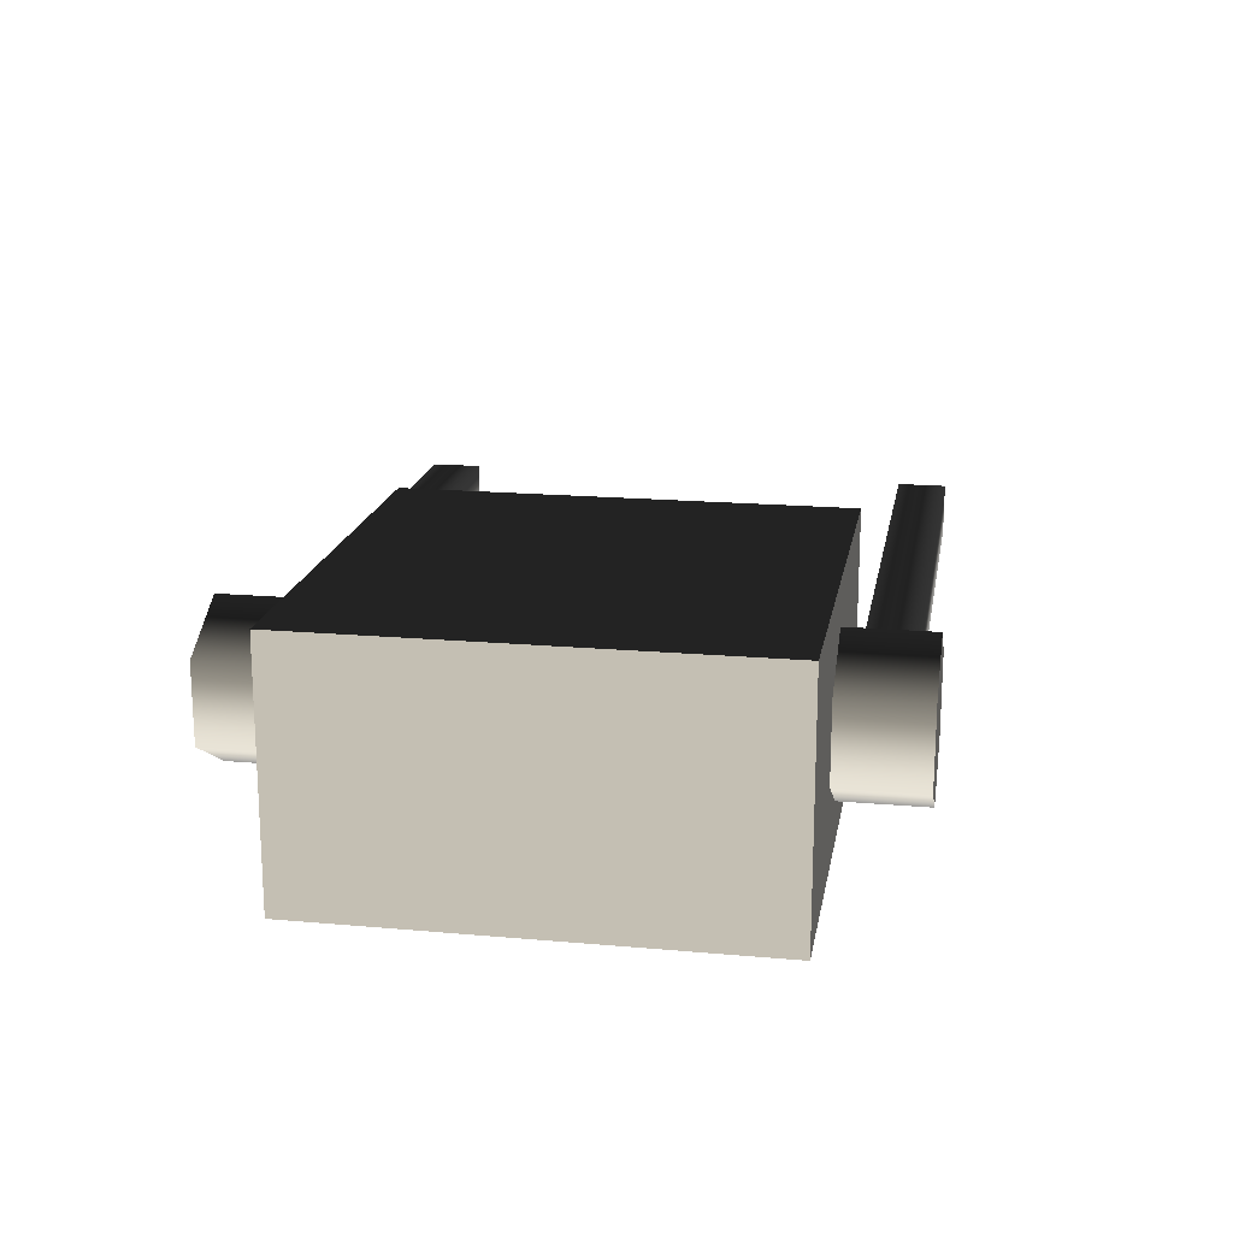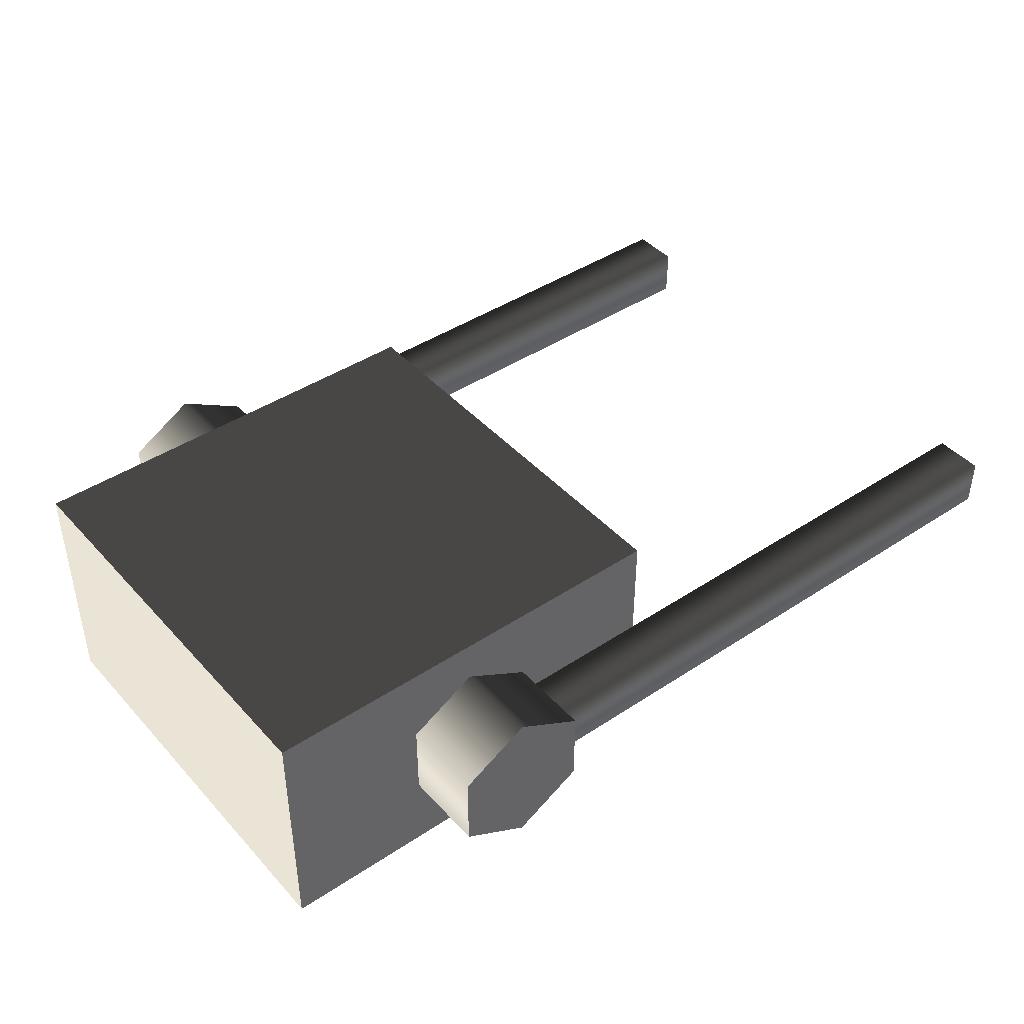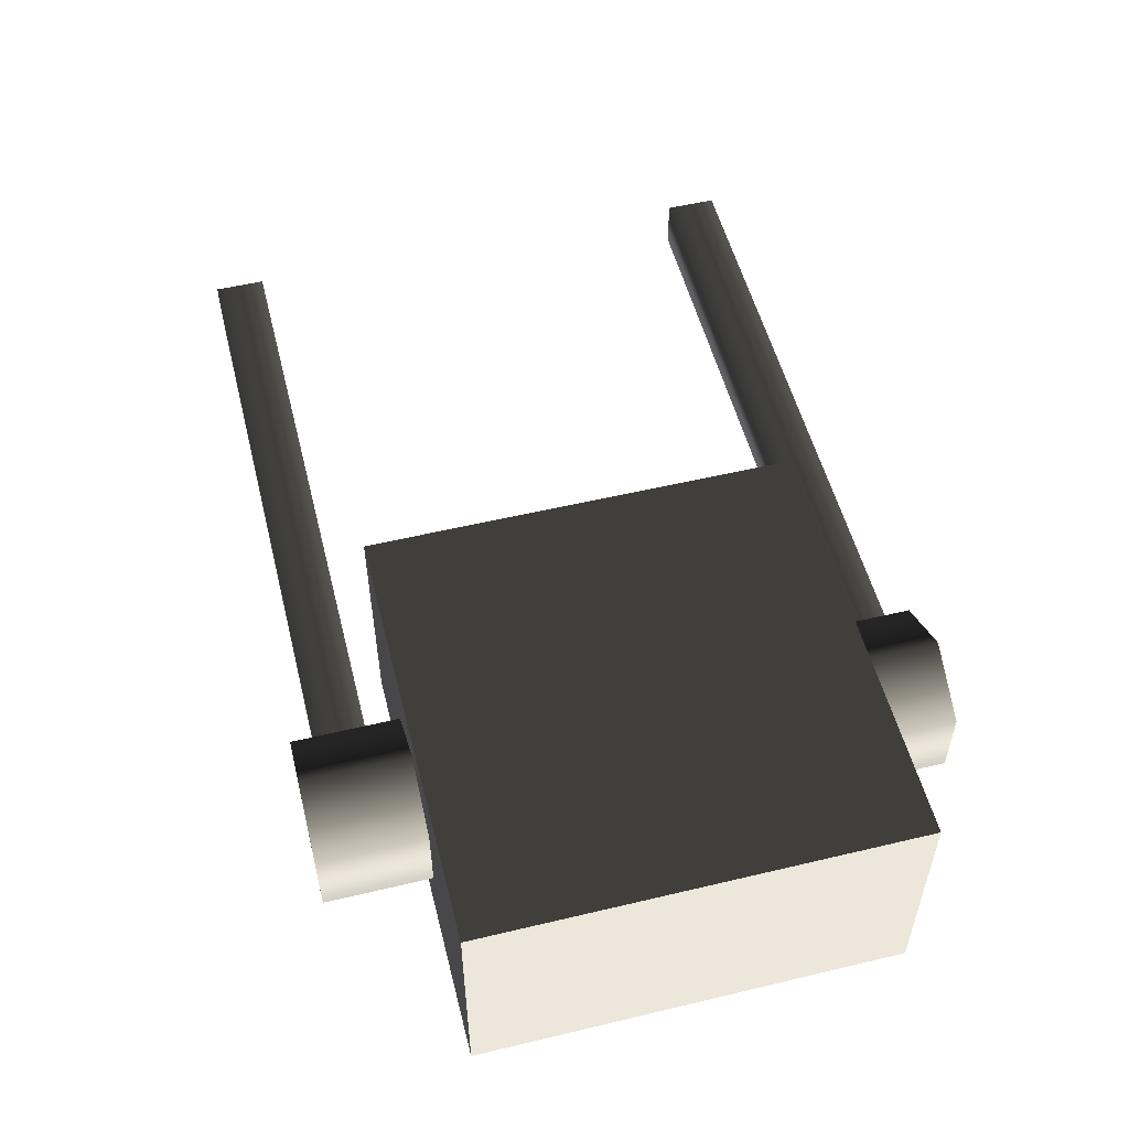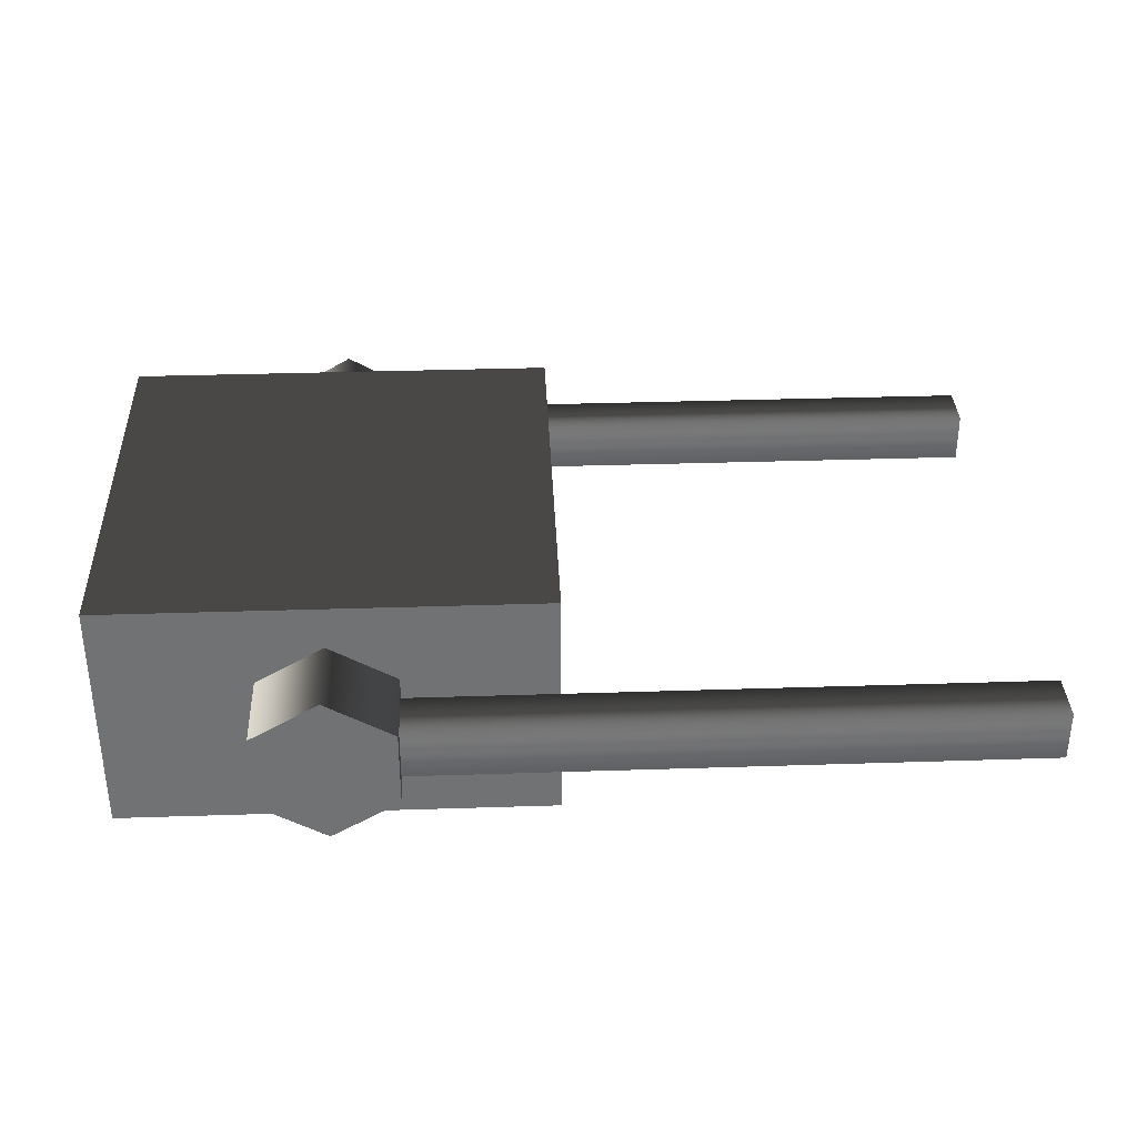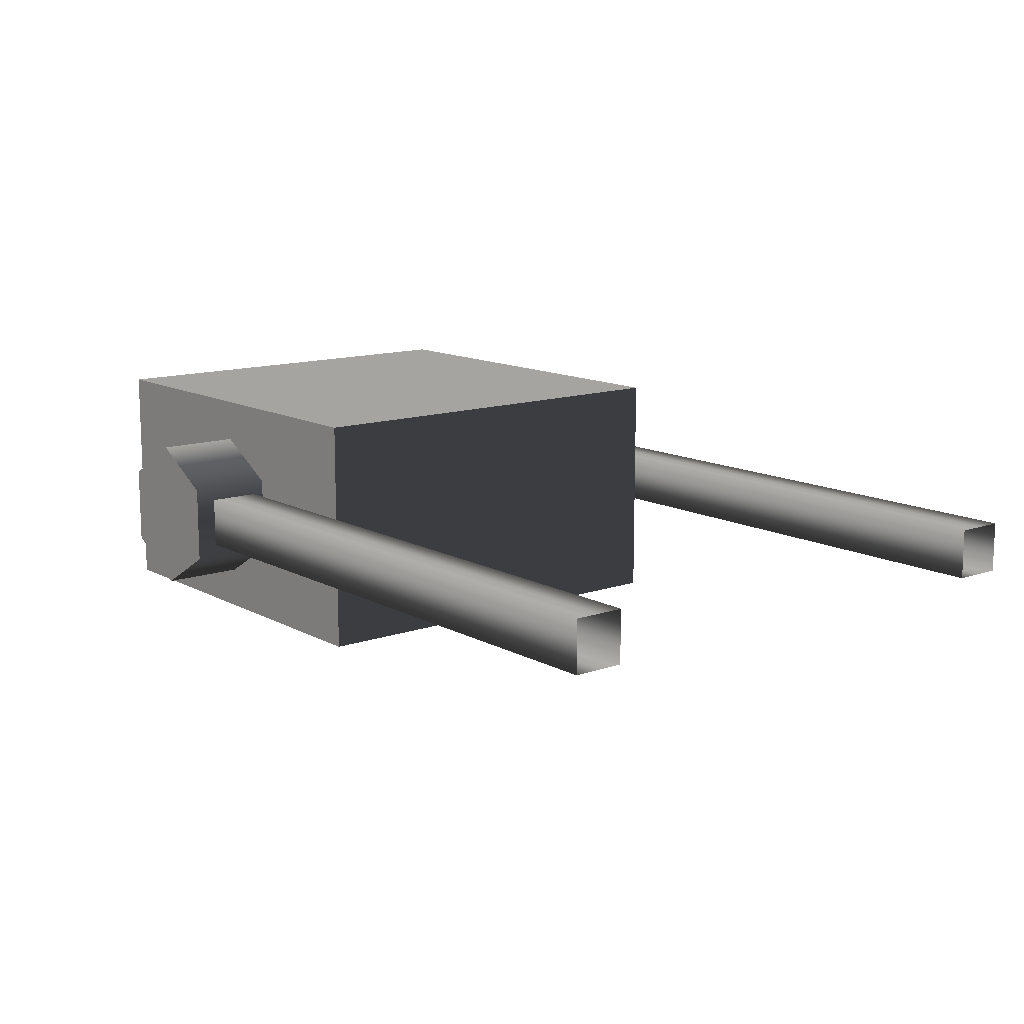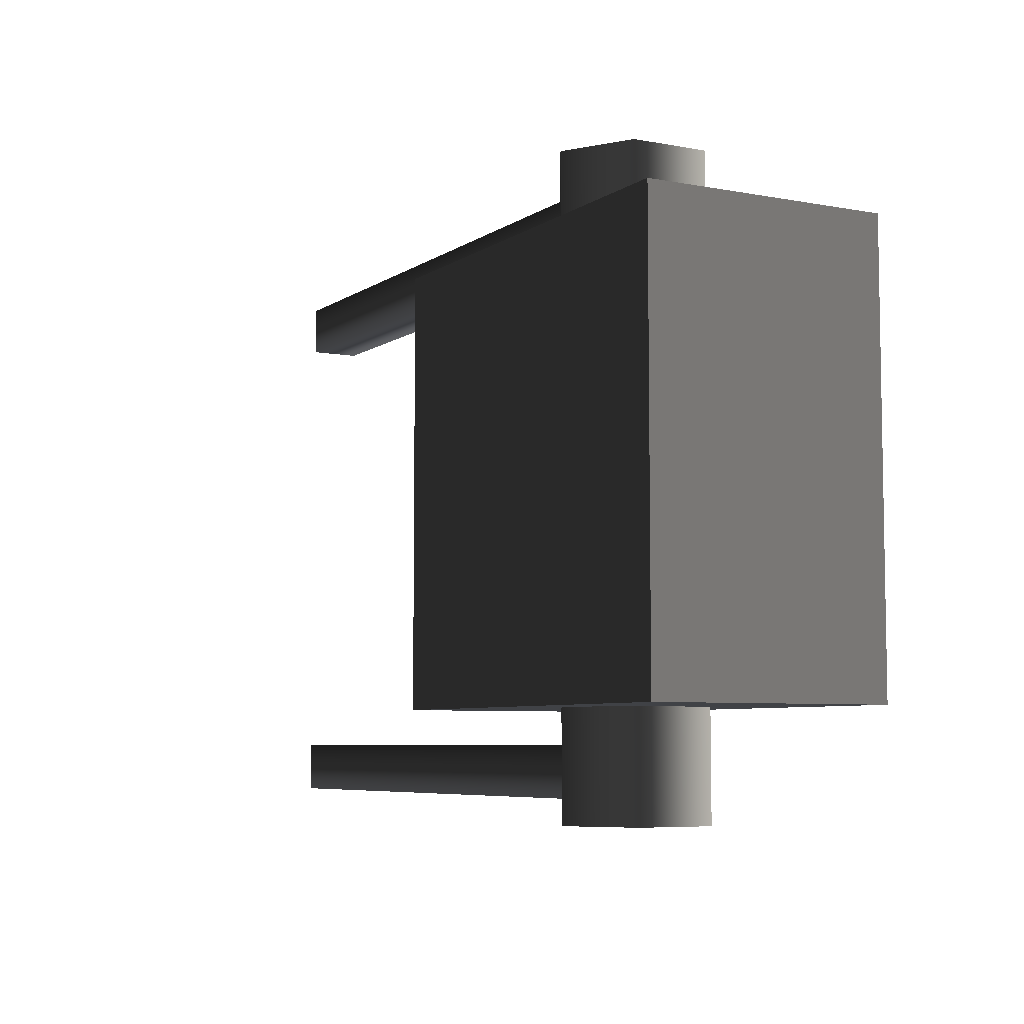
<metadata>
{"format":"obj","ext":"obj","renderer":"f3d","projection":"perspective","resolution":1024,"background":"white","views":[{"elev":17.8,"azim":99.9,"up":"+Z"},{"elev":42.7,"azim":141.7,"up":"+Z"},{"elev":53.9,"azim":75.8,"up":"+Z"},{"elev":34.8,"azim":177.5,"up":"+Z"},{"elev":12.7,"azim":-128.9,"up":"+Z"},{"elev":-6.4,"azim":61.0,"up":"+Y"}]}
</metadata>
<code>
v 1.285 -0.2538 0.1592
v 0.7148 -0.2538 0.1592
v 0.7148 0.3166 0.1592
v 1.285 0.3166 0.1592
v 1.285 0.3166 0.1592
v 0.7148 0.3166 0.1592
v 0.7148 0.3166 -0.1592
v 1.285 0.3166 -0.1592
v 1.285 0.3166 -0.1592
v 0.7148 0.3166 -0.1592
v 0.7148 -0.2538 -0.1592
v 1.285 -0.2538 -0.1592
v 1.285 -0.2538 -0.1592
v 0.7148 -0.2538 -0.1592
v 0.7148 -0.2538 0.1592
v 1.285 -0.2538 0.1592
v 0.7148 -0.2538 0.1592
v 0.7148 -0.2538 -0.1592
v 0.7148 0.3166 -0.1592
v 0.7148 0.3166 0.1592
v 1.285 -0.2538 -0.1592
v 1.285 -0.2538 0.1592
v 1.285 0.3166 0.1592
v 1.285 0.3166 -0.1592
v 0.9116 -0.3947 0.05107
v 0.9116 -0.3947 -0.05107
v 0.9116 0.4265 -0.05107
v 0.9116 0.4265 0.05107
v 1 0.4265 -0.1021
v 1 -0.3947 -0.1021
v 1.088 0.4265 -0.05107
v 1.088 -0.3947 -0.05107
v 1.088 0.4265 0.05107
v 1.088 -0.3947 0.05107
v 1 0.4265 0.1021
v 1 -0.3947 0.1021
v 0.9116 0.4265 0.05107
v 0.9116 -0.3947 0.05107
v 1.088 -0.3947 -0.05107
v 1 -0.3947 -0.1021
v 0.9116 -0.3947 -0.05107
v 1.088 -0.3947 0.05107
v 0.9116 -0.3947 0.05107
v 1 -0.3947 0.1021
v 0.9116 0.4265 -0.05107
v 1 0.4265 -0.1021
v 1.088 0.4265 -0.05107
v 1.088 0.4265 0.05107
v 0.9116 0.4265 0.05107
v 1 0.4265 0.1021
v 0.1003 0.3316 -0.03366
v 0.1003 0.3316 0.03366
v 1.043 0.3316 0.03366
v 1.043 0.3316 -0.03366
v 1.043 0.399 0.03366
v 0.1003 0.399 0.03366
v 1.043 0.399 -0.03366
v 0.1003 0.399 -0.03366
v 1.043 0.3316 -0.03366
v 0.1003 0.3316 -0.03366
v 0.1003 -0.3658 -0.03366
v 0.1003 -0.3658 0.03366
v 1.043 -0.3658 0.03366
v 1.043 -0.3658 -0.03366
v 1.043 -0.2985 0.03366
v 0.1003 -0.2985 0.03366
v 1.043 -0.2985 -0.03366
v 0.1003 -0.2985 -0.03366
v 1.043 -0.3658 -0.03366
v 0.1003 -0.3658 -0.03366
g Streetlight_el1B_1166_443
f 1 3 2
f 1 4 3
f 5 7 6
f 5 8 7
f 9 11 10
f 9 12 11
f 13 15 14
f 13 16 15
f 17 19 18
f 17 20 19
f 21 23 22
f 21 24 23
f 25 27 26
f 25 28 27
f 26 27 29
f 26 29 30
f 30 29 31
f 30 31 32
f 32 31 33
f 32 33 34
f 34 33 35
f 34 35 36
f 36 35 37
f 36 37 38
f 39 41 40
f 41 39 42
f 41 42 43
f 43 42 44
f 45 47 46
f 47 45 48
f 48 45 49
f 48 49 50
f 51 53 52
f 51 54 53
f 52 53 55
f 52 55 56
f 56 55 57
f 56 57 58
f 58 57 59
f 58 59 60
f 61 63 62
f 61 64 63
f 62 63 65
f 62 65 66
f 66 65 67
f 66 67 68
f 68 67 69
f 68 69 70

</code>
